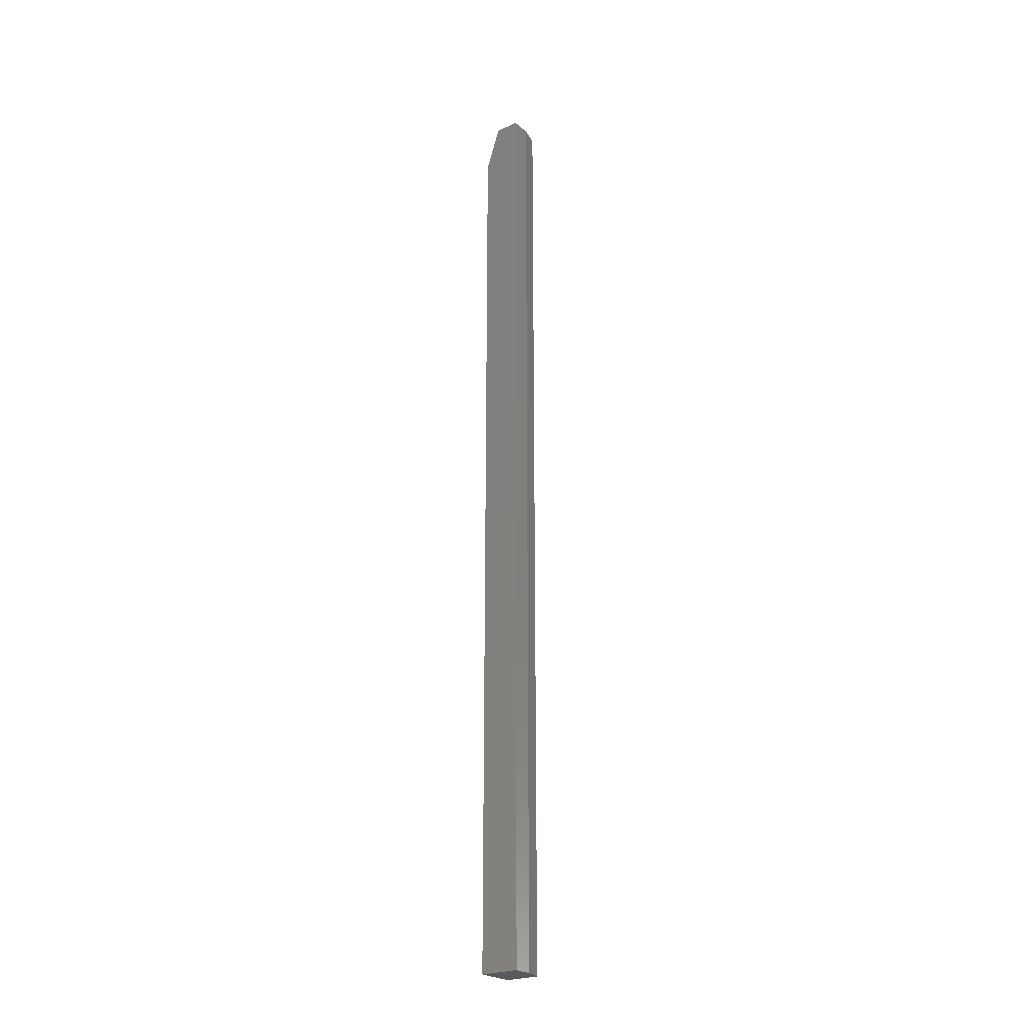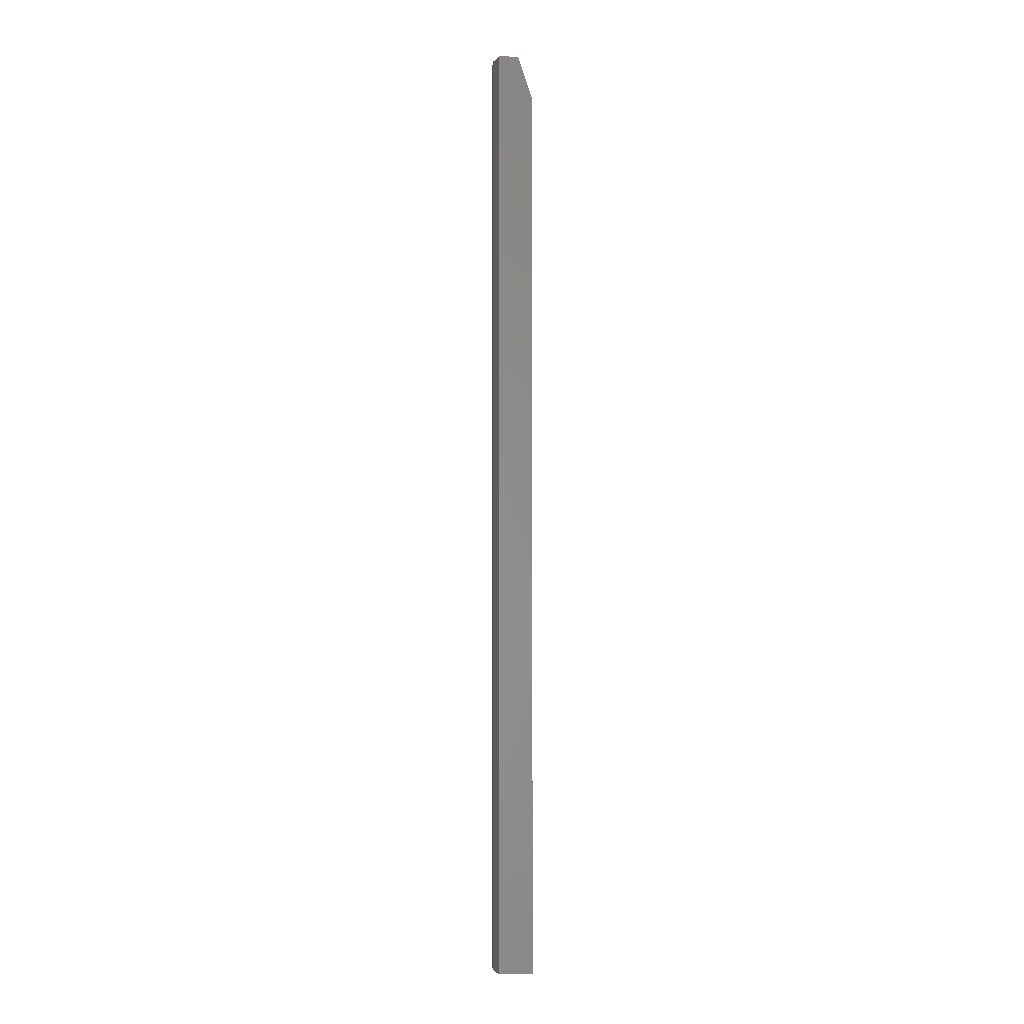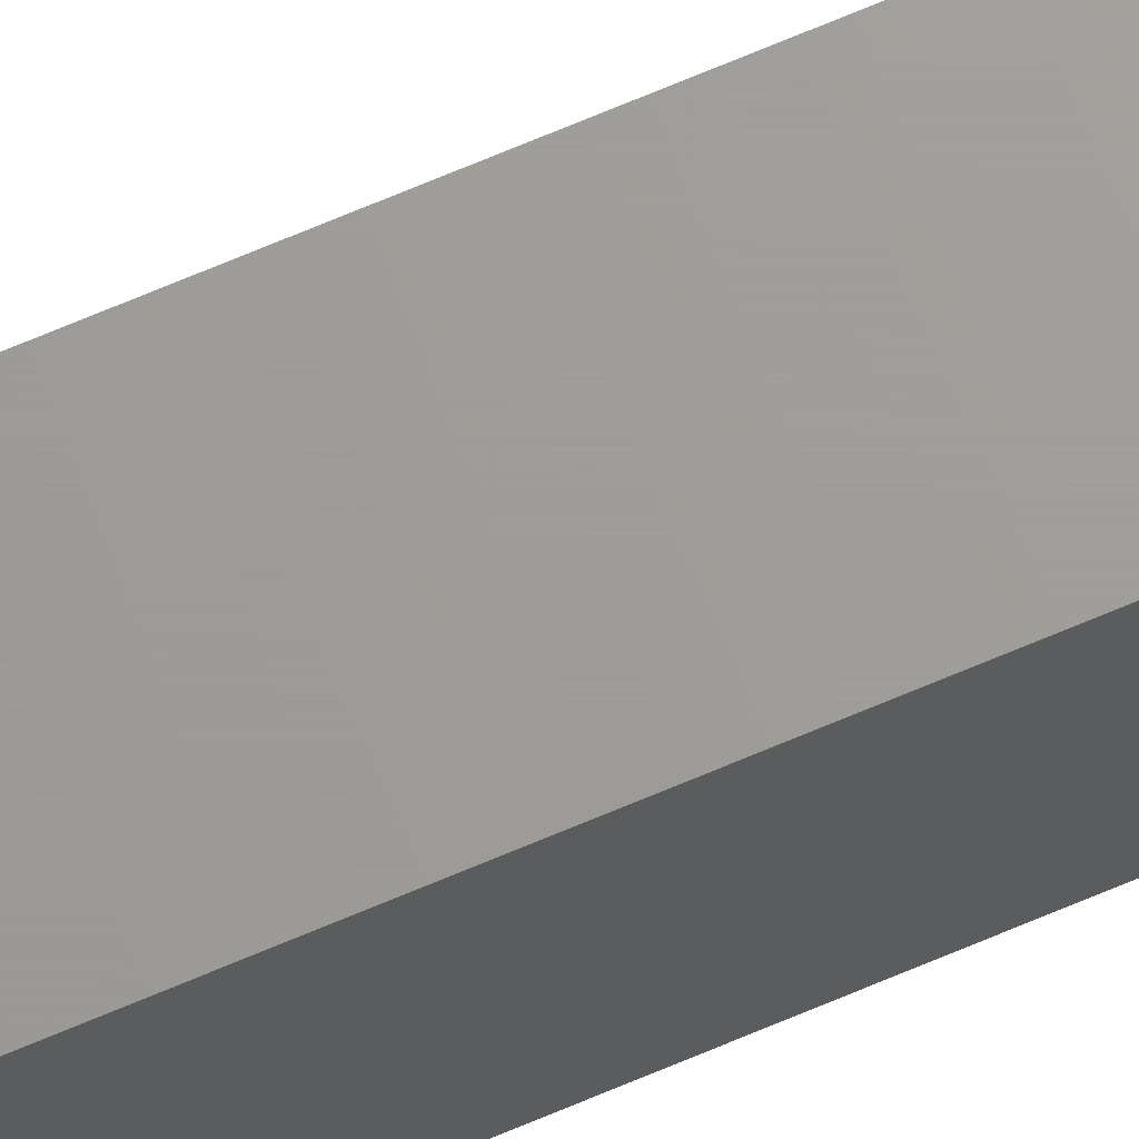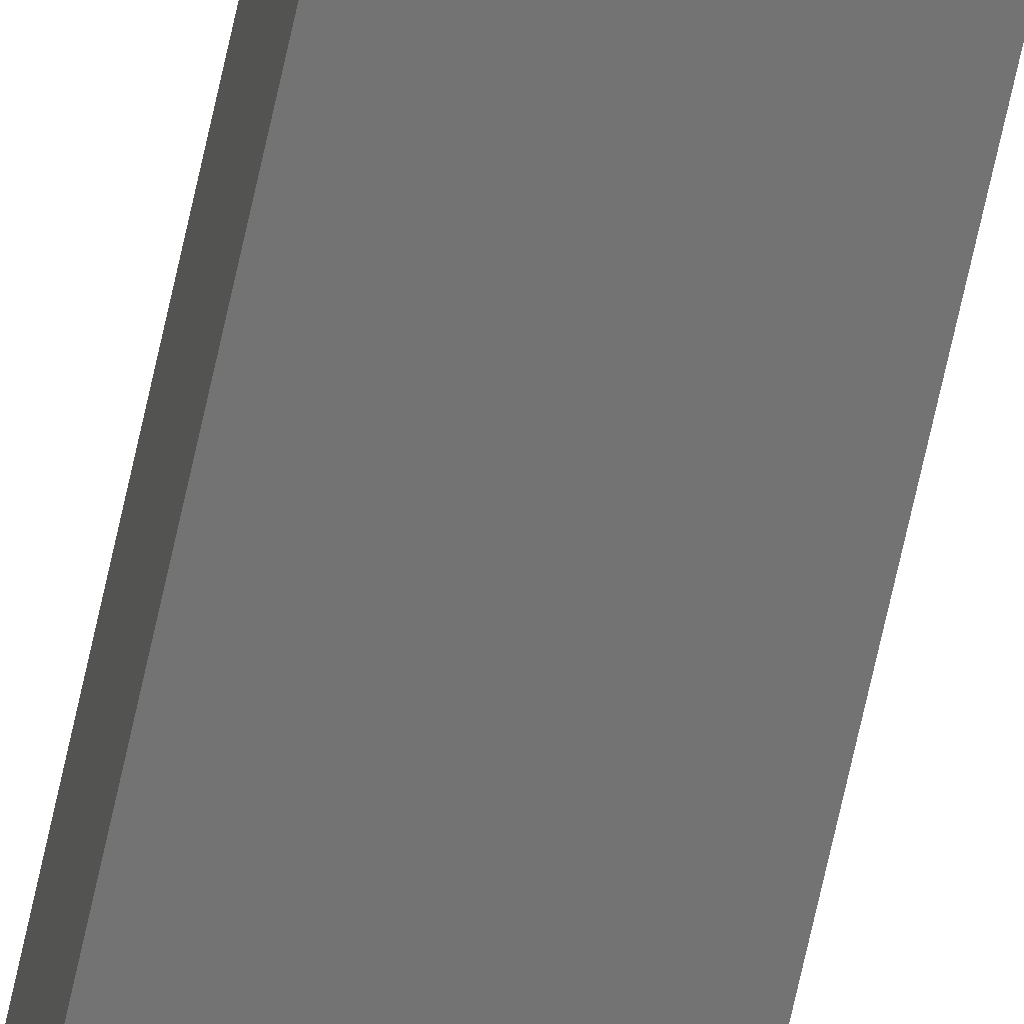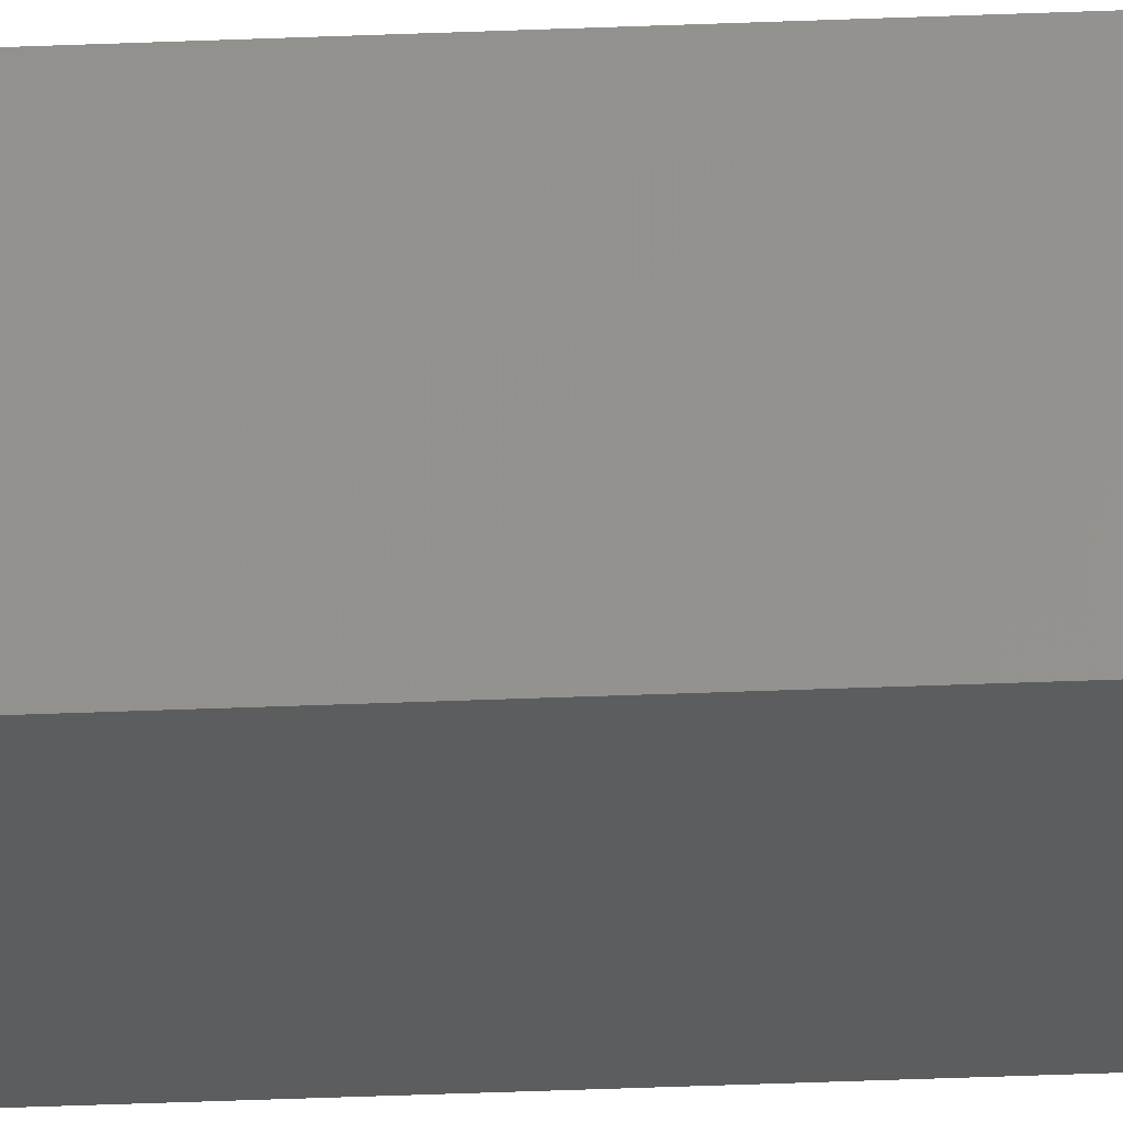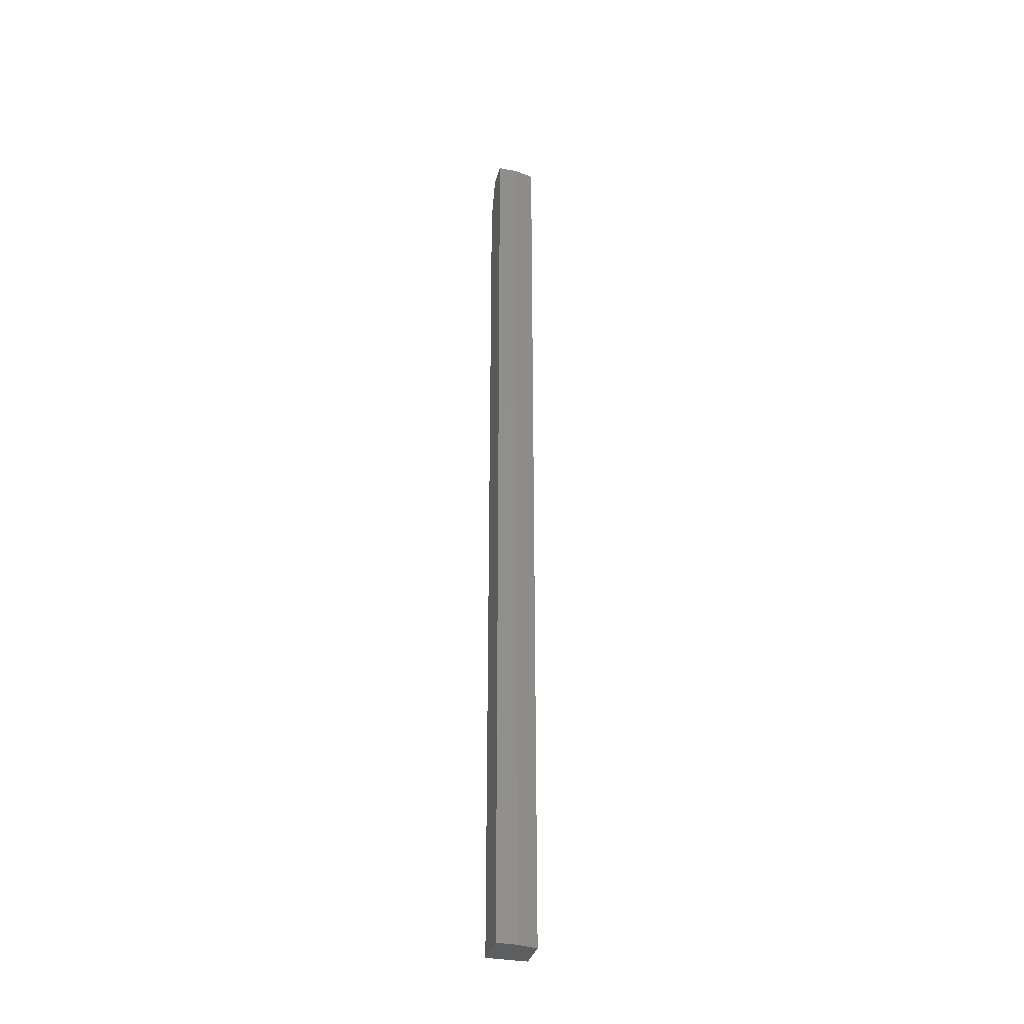
<metadata>
{"format":"stl","ext":"stl","renderer":"f3d","projection":"perspective","resolution":1024,"background":"white","views":[{"elev":-24.2,"azim":36.4,"up":"+Z"},{"elev":-1.9,"azim":176.0,"up":"+Z"},{"elev":68.7,"azim":-113.2,"up":"+Y"},{"elev":-65.6,"azim":-12.0,"up":"+Y"},{"elev":-30.8,"azim":-86.4,"up":"+Y"},{"elev":-33.9,"azim":75.8,"up":"+Z"}]}
</metadata>
<code>
# stl→obj: 12 verts, 20 faces
v -0.007812 -0.03125 0.75
v 0.03125 -0.03125 0.75
v -0.007812 0.03125 0.75
v 0.03125 0 0.75
v 0.02344 0.03125 0.75
v 0.02344 0.03125 -0.75
v -0.03125 0.03125 -0.75
v -0.03125 0.03125 0.6797
v 0.03125 0 -0.75
v 0.03125 -0.03125 -0.75
v -0.03125 -0.03125 -0.75
v -0.03125 -0.03125 0.6797
f 1 2 3
f 3 2 4
f 3 4 5
f 6 7 5
f 5 7 8
f 5 8 3
f 6 9 7
f 7 9 10
f 7 10 11
f 10 9 2
f 2 9 4
f 4 9 5
f 5 9 6
f 7 11 8
f 8 11 12
f 11 10 12
f 12 10 2
f 12 2 1
f 1 3 12
f 12 3 8

</code>
